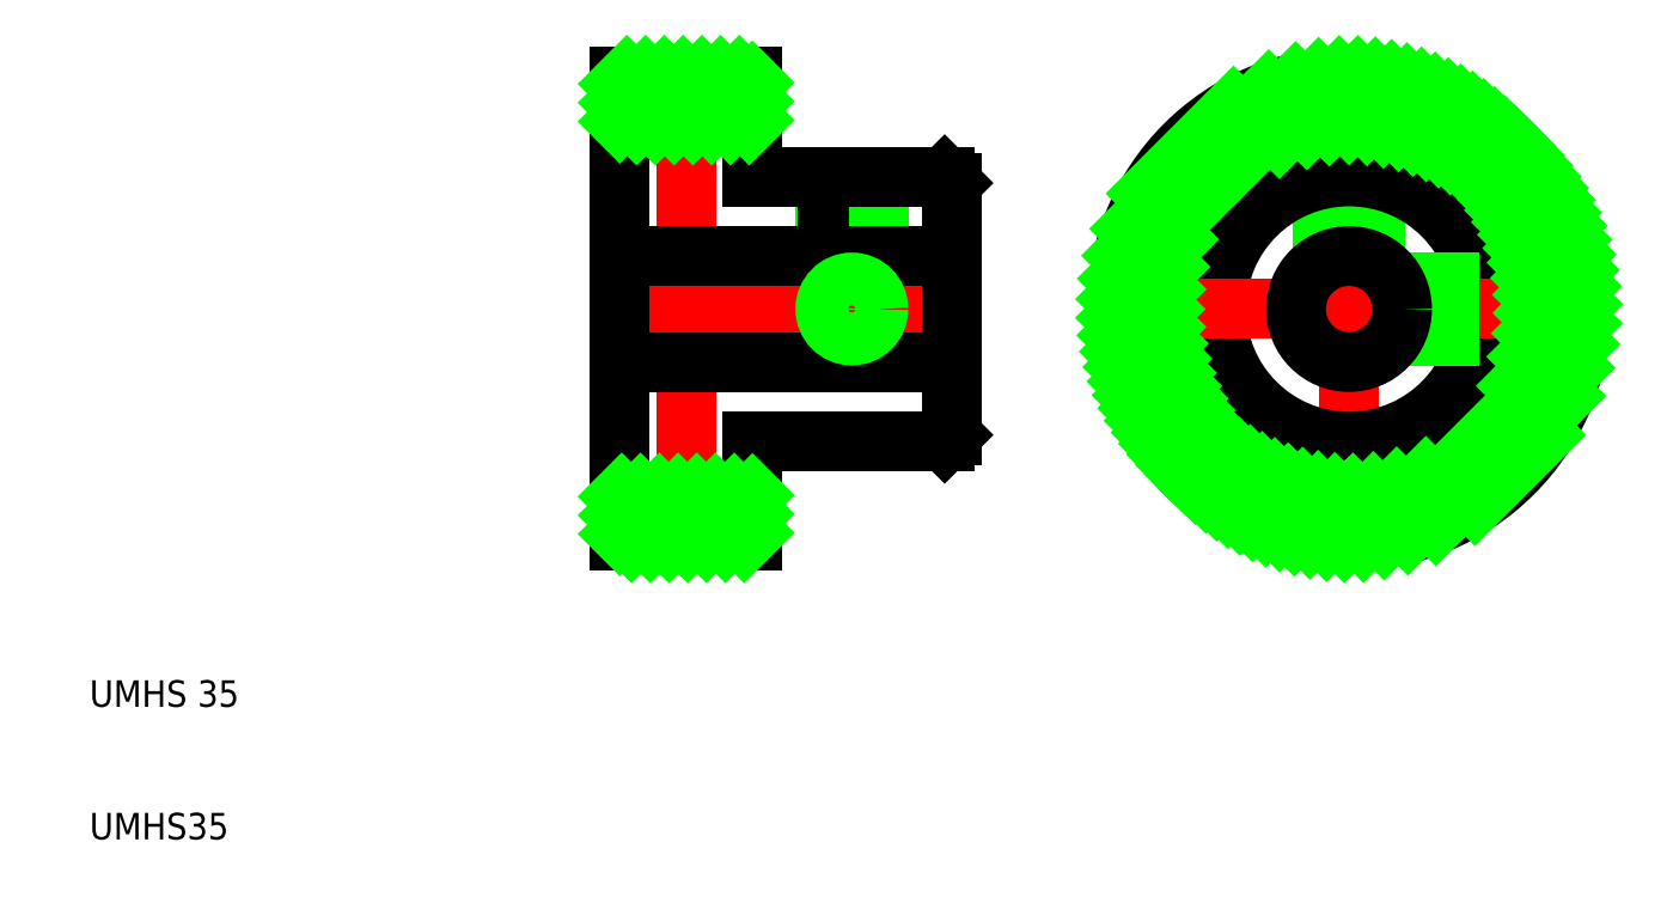
<metadata>
{"format":"dxf","ext":"dxf","renderer":"ezdxf+matplotlib","layout":"modelspace","background":"white","min_lineweight":24,"dpi":150}
</metadata>
<code>
0
SECTION
2
ENTITIES
0
LINE
8
CENTER
10
55
20
69
30
0
11
55
21
31
31
0
0
LINE
8
CENTER
10
67.5
20
61.5
30
0
11
67.5
21
44.05
31
0
0
LINE
8
0
10
65.5
20
60
30
0
11
65.5
21
54
31
0
0
LINE
8
0
10
65.65
20
60
30
0
11
65.65
21
54
31
0
0
LINE
8
0
10
69.35
20
60
30
0
11
69.35
21
54
31
0
0
LINE
8
0
10
69.5
20
60
30
0
11
69.5
21
54
31
0
0
LINE
8
0
10
75
20
59.5
30
0
11
75
21
50
31
0
0
LINE
8
0
10
50
20
50
30
0
11
50
21
67.5
31
0
0
TEXT
8
0
10
10
20
10
30
0
40
2
1
UMHS35
0
TEXT
8
0
10
10
20
20
30
0
40
2
1
UMHS 35
0
LINE
8
CENTER
10
48.5
20
50
30
0
11
76.5
21
50
31
0
0
LINE
8
0
10
50
20
54
30
0
11
75
21
54
31
0
0
LINE
8
0
10
50
20
46
30
0
11
75
21
46
31
0
0
LINE
8
0
10
60
20
40
30
0
11
74.5
21
40
31
0
0
LINE
8
0
10
50
20
50
30
0
11
50
21
32.5
31
0
0
LINE
8
0
10
60
20
36
30
0
11
50
21
36
31
0
0
LINE
8
0
10
50
20
32.5
30
0
11
60
21
32.5
31
0
0
LINE
8
0
10
60
20
32.5
30
0
11
60
21
40
31
0
0
LINE
8
0
10
75
20
40.5
30
0
11
75
21
50
31
0
0
LINE
8
0
10
60
20
60
30
0
11
74.5
21
60
31
0
0
LINE
8
0
10
60
20
67.5
30
0
11
60
21
60
31
0
0
LINE
8
0
10
60
20
64
30
0
11
50
21
64
31
0
0
LINE
8
0
10
50
20
67.5
30
0
11
60
21
67.5
31
0
0
LINE
8
CENTER
10
105
20
69
30
0
11
105
21
31
31
0
0
CIRCLE
8
0
10
105
20
50
30
0
40
14
0
LINE
8
0
10
103.2
20
59.83
30
0
11
103.2
21
53.55
31
0
0
LINE
8
0
10
103
20
53.46
30
0
11
103
21
59.8
31
0
0
LINE
8
0
10
106.8
20
59.83
30
0
11
106.8
21
53.55
31
0
0
LINE
8
0
10
107
20
53.46
30
0
11
107
21
59.8
31
0
0
CIRCLE
8
0
10
105
20
50
30
0
40
10
0
CIRCLE
8
0
10
105
20
50
30
0
40
17.5
0
LINE
8
CENTER
10
86
20
50
30
0
11
124
21
50
31
0
0
LINE
8
0
10
108.5
20
48
30
0
11
114.8
21
48
31
0
0
LINE
8
0
10
114.8
20
48.15
30
0
11
108.5
21
48.15
31
0
0
LINE
8
0
10
108.5
20
52
30
0
11
114.8
21
52
31
0
0
LINE
8
0
10
114.8
20
51.85
30
0
11
108.5
21
51.85
31
0
0
CIRCLE
8
0
10
105
20
50
30
0
40
4
0
CIRCLE
8
0
10
67.5
20
50
30
0
40
1.85
0
CIRCLE
8
0
10
67.5
20
50
30
0
40
2
0
INSERT
8
0
2
*X2
10
0
20
0
30
0
0
LINE
8
0
10
74.5
20
60
30
0
11
75
21
59.5
31
0
0
LINE
8
0
10
75
20
40.5
30
0
11
74.5
21
40
31
0
0
ENDSEC
0
EOF

</code>
